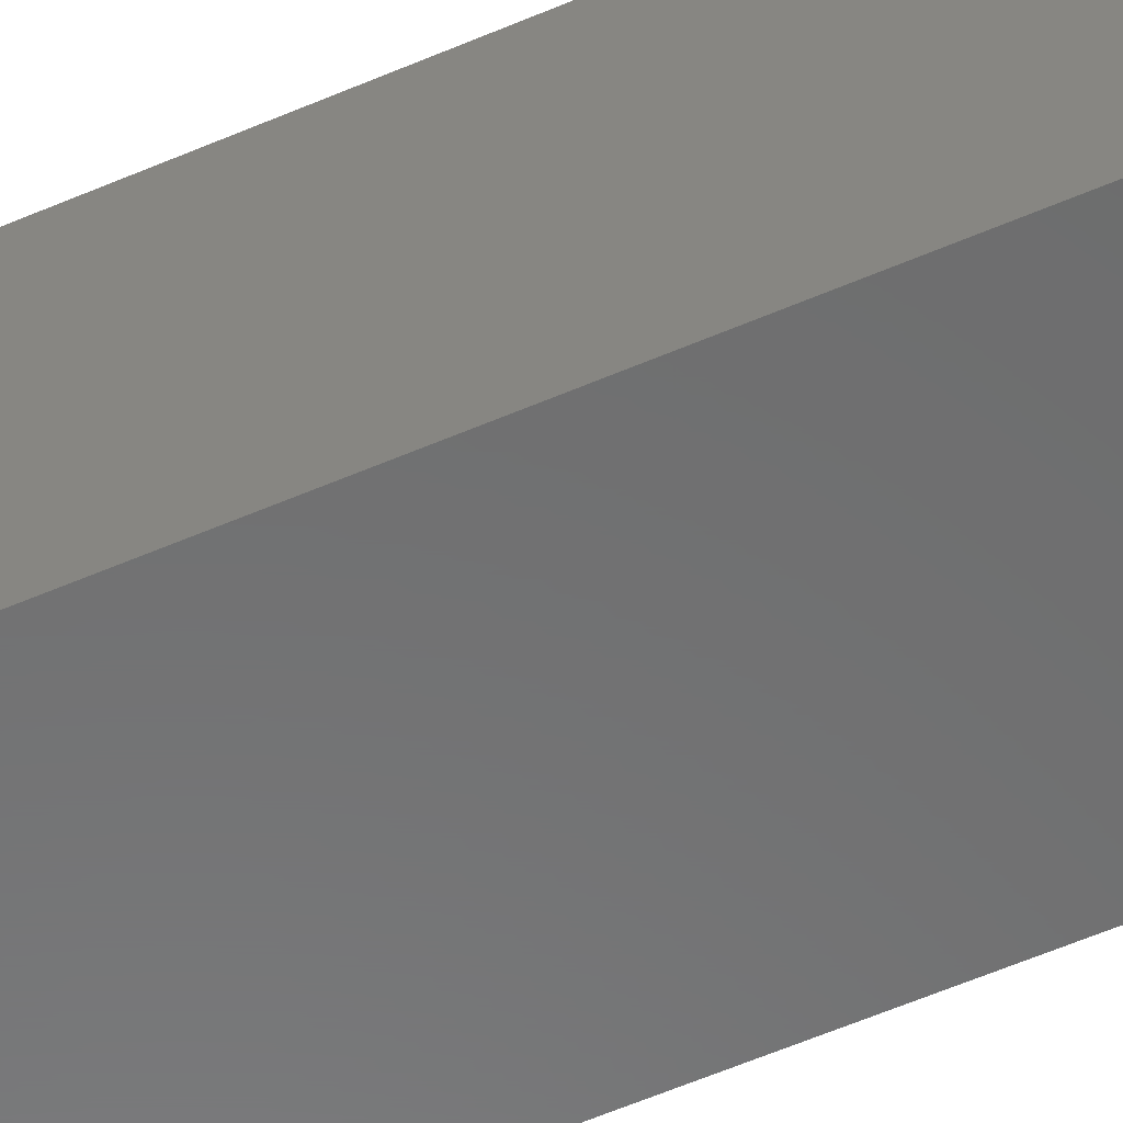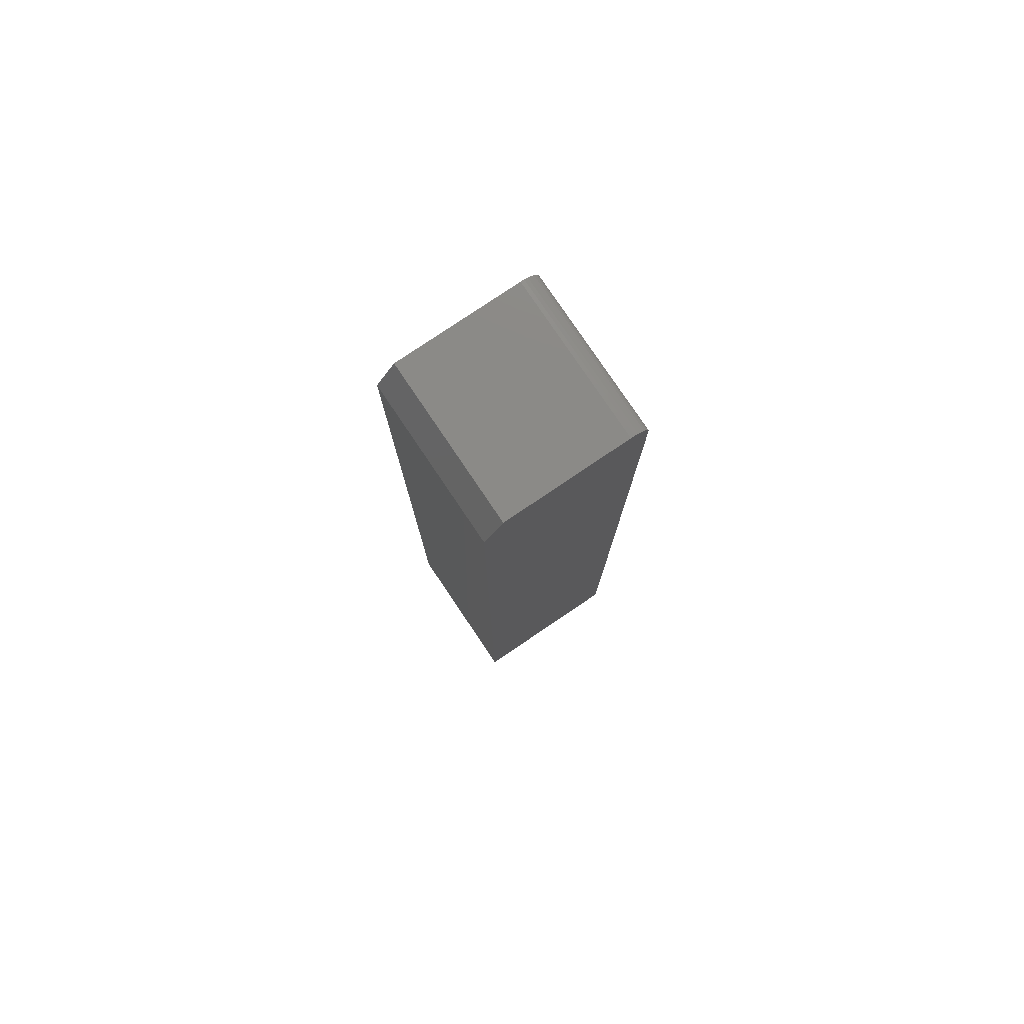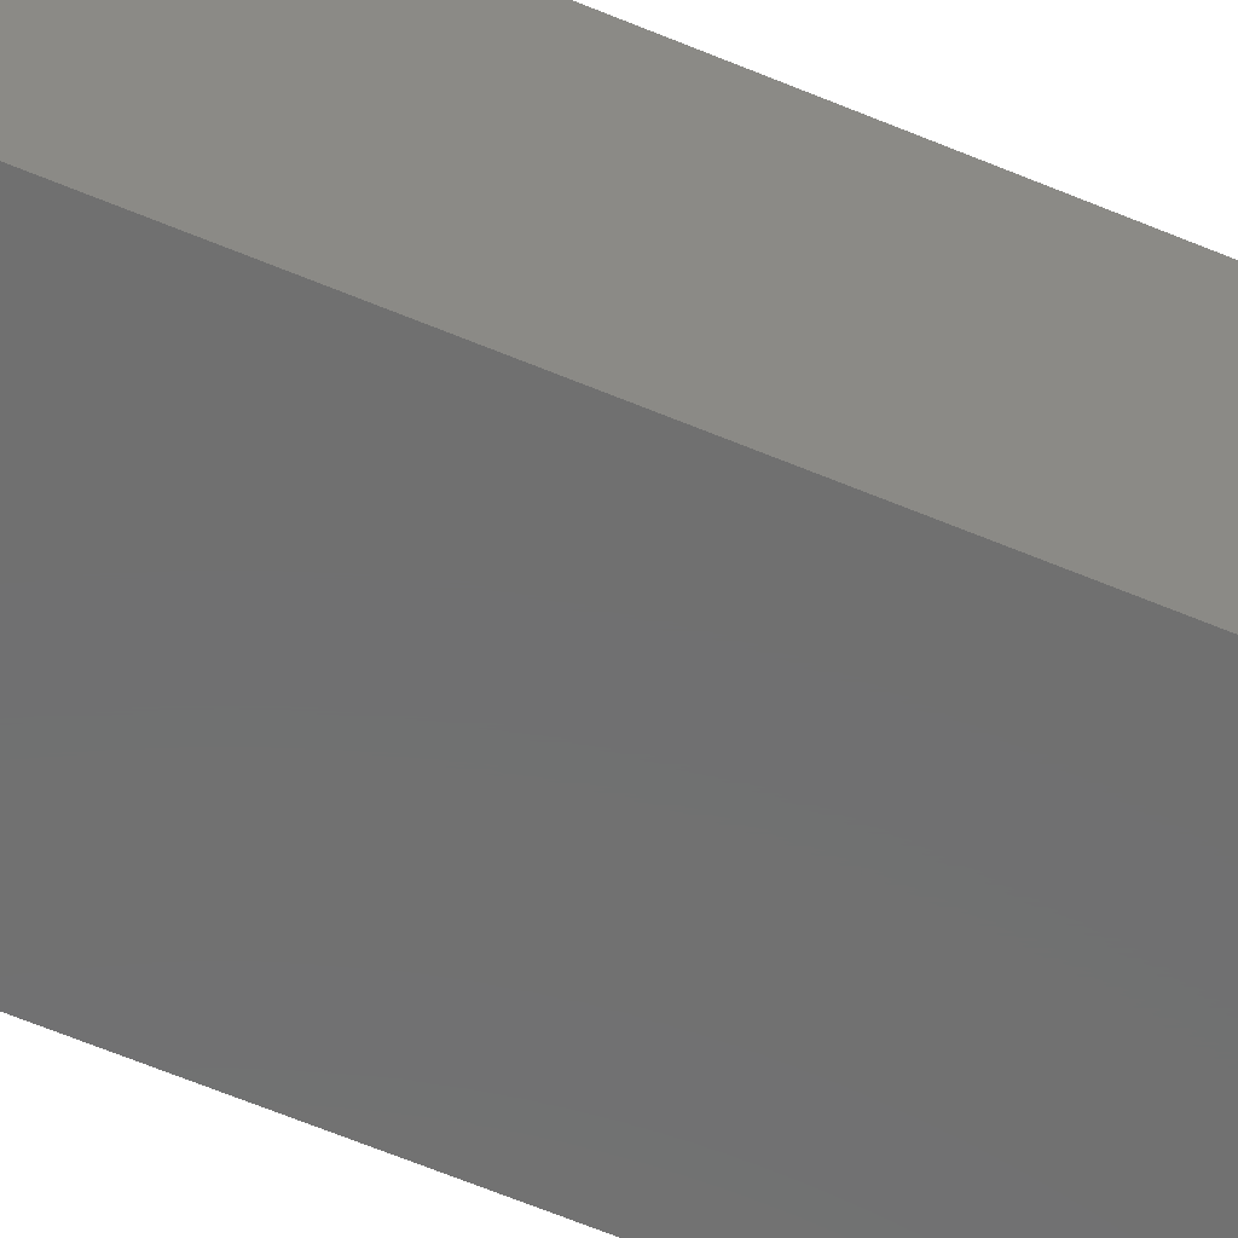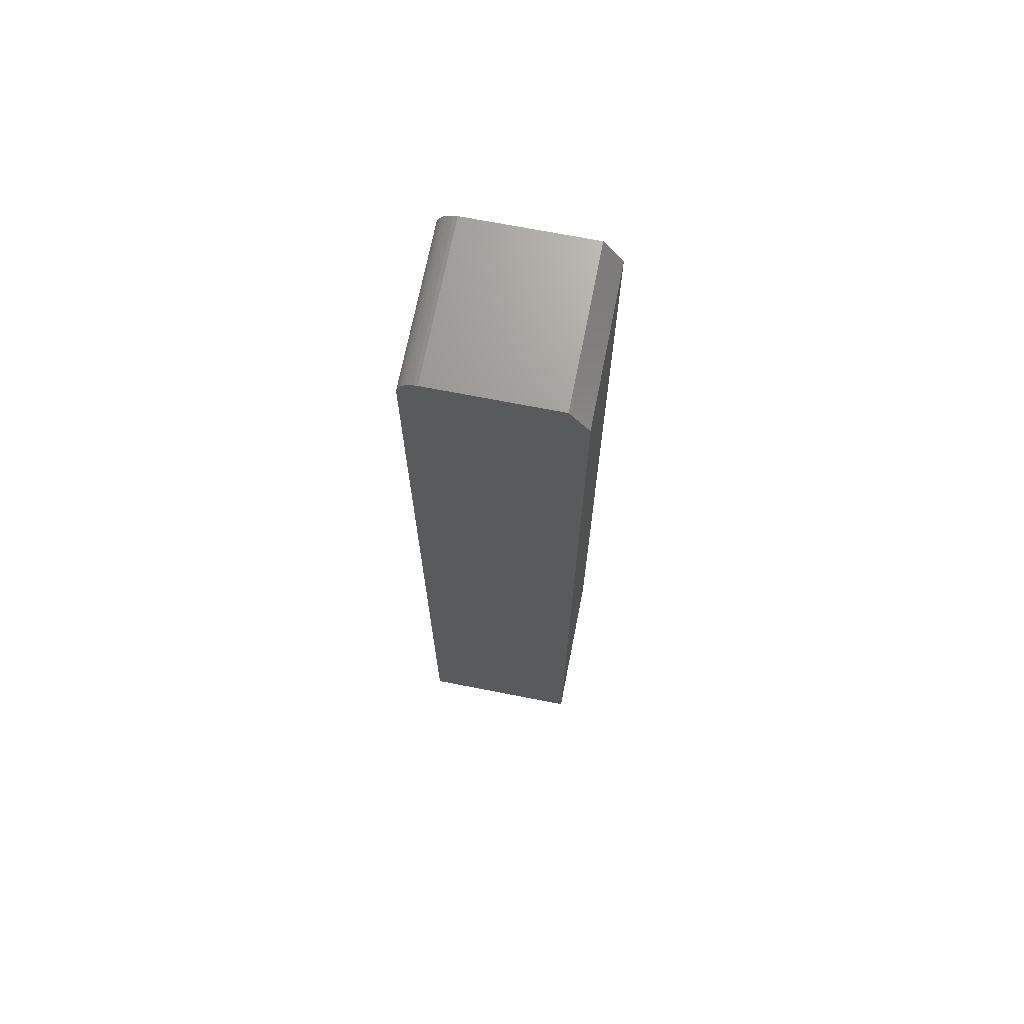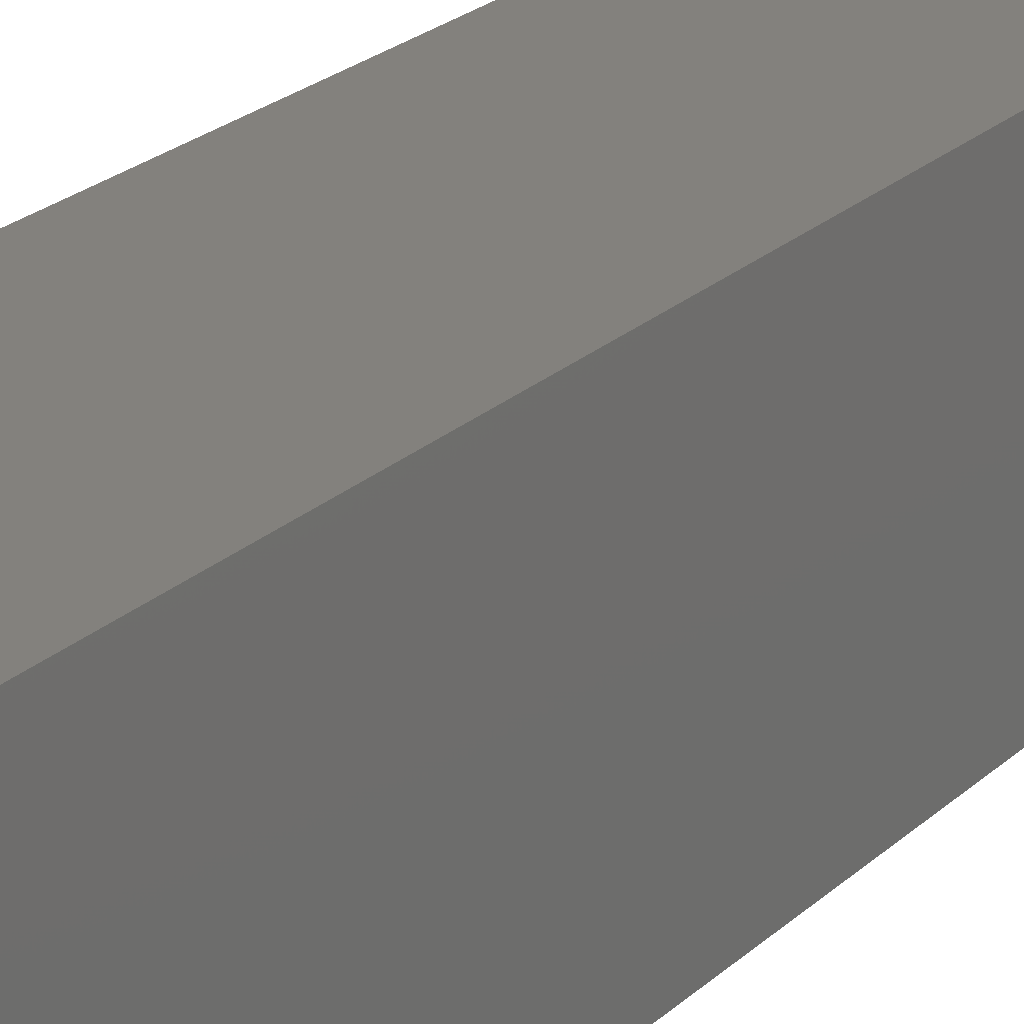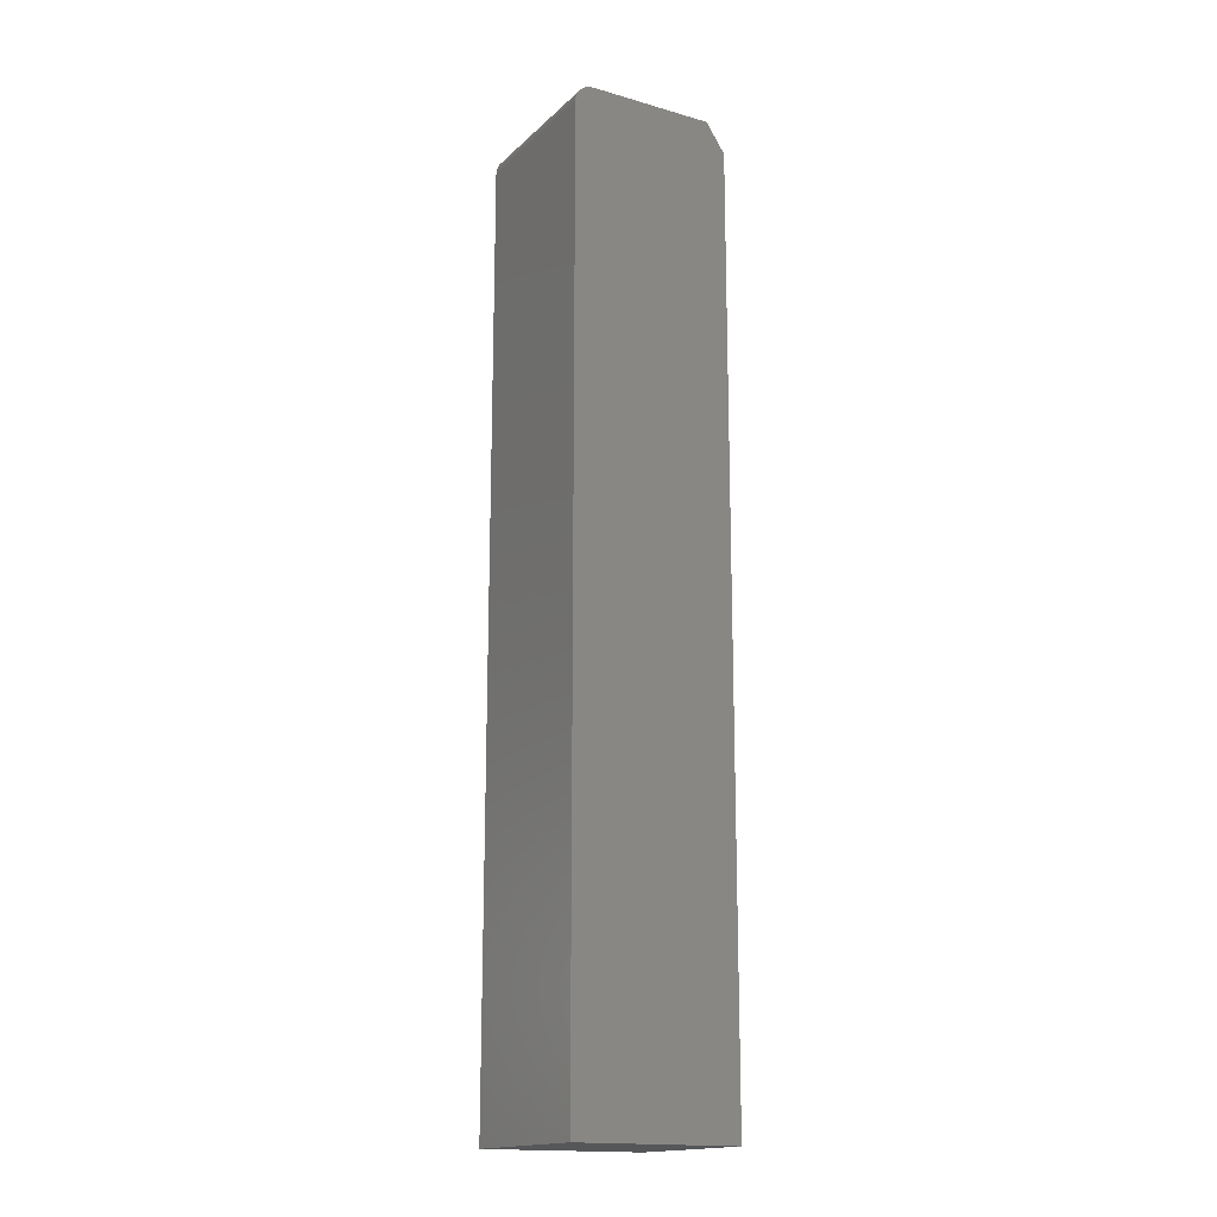
<metadata>
{"format":"stl","ext":"stl","renderer":"f3d","projection":"perspective","resolution":1024,"background":"white","views":[{"elev":-57.8,"azim":114.2,"up":"+Y"},{"elev":79.0,"azim":146.0,"up":"+Z"},{"elev":-61.4,"azim":-113.3,"up":"+Y"},{"elev":69.7,"azim":11.1,"up":"+Z"},{"elev":16.2,"azim":-154.7,"up":"+Y"},{"elev":-16.7,"azim":-30.1,"up":"+Z"}]}
</metadata>
<code>
# stl→obj: 26 verts, 48 faces
v 0.01562 0.2656 0.75
v 0.009646 0.2656 0.7488
v 0.1172 0.2656 0.75
v 0.01258 0.2656 0.7497
v 0.1328 0.2656 0.7266
v 0.006944 0.2656 0.7474
v 0.004576 0.2656 0.7454
v 0.002633 0.2656 0.7431
v 0.001189 0.2656 0.7404
v 0.0003002 0.2656 0.7374
v -4.733e-17 0.2656 0.7344
v 0 0.2656 -0.02344
v 0.1328 0.2656 -0.02344
v 0.01562 0.3959 0.75
v 0.1172 0.3959 0.75
v 0.004576 0.3959 0.7454
v 0.006944 0.3959 0.7474
v 0.009646 0.3959 0.7488
v 0.01258 0.3959 0.7497
v 0.1328 0.3959 0.7266
v -4.733e-17 0.3959 0.7344
v 0.0003002 0.3959 0.7374
v 0.001189 0.3959 0.7404
v 0.002633 0.3959 0.7431
v 0.1328 0.3959 -0.02344
v 4.981e-34 0.3959 -0.02344
f 1 2 3
f 1 4 2
f 5 3 2
f 5 2 6
f 5 6 7
f 5 7 8
f 5 8 9
f 5 9 10
f 5 10 11
f 5 11 12
f 5 12 13
f 14 1 15
f 15 1 3
f 16 17 18
f 16 18 19
f 16 19 14
f 15 20 21
f 15 21 22
f 15 22 23
f 15 23 24
f 15 24 16
f 15 16 14
f 20 25 21
f 21 25 26
f 13 25 5
f 5 25 20
f 5 20 3
f 3 20 15
f 12 11 26
f 26 11 21
f 21 11 22
f 22 11 10
f 22 10 23
f 23 10 9
f 23 9 24
f 24 9 8
f 24 8 16
f 16 8 7
f 16 7 17
f 17 7 6
f 17 6 18
f 18 6 2
f 18 2 19
f 19 2 4
f 19 4 14
f 14 4 1
f 12 26 13
f 13 26 25

</code>
